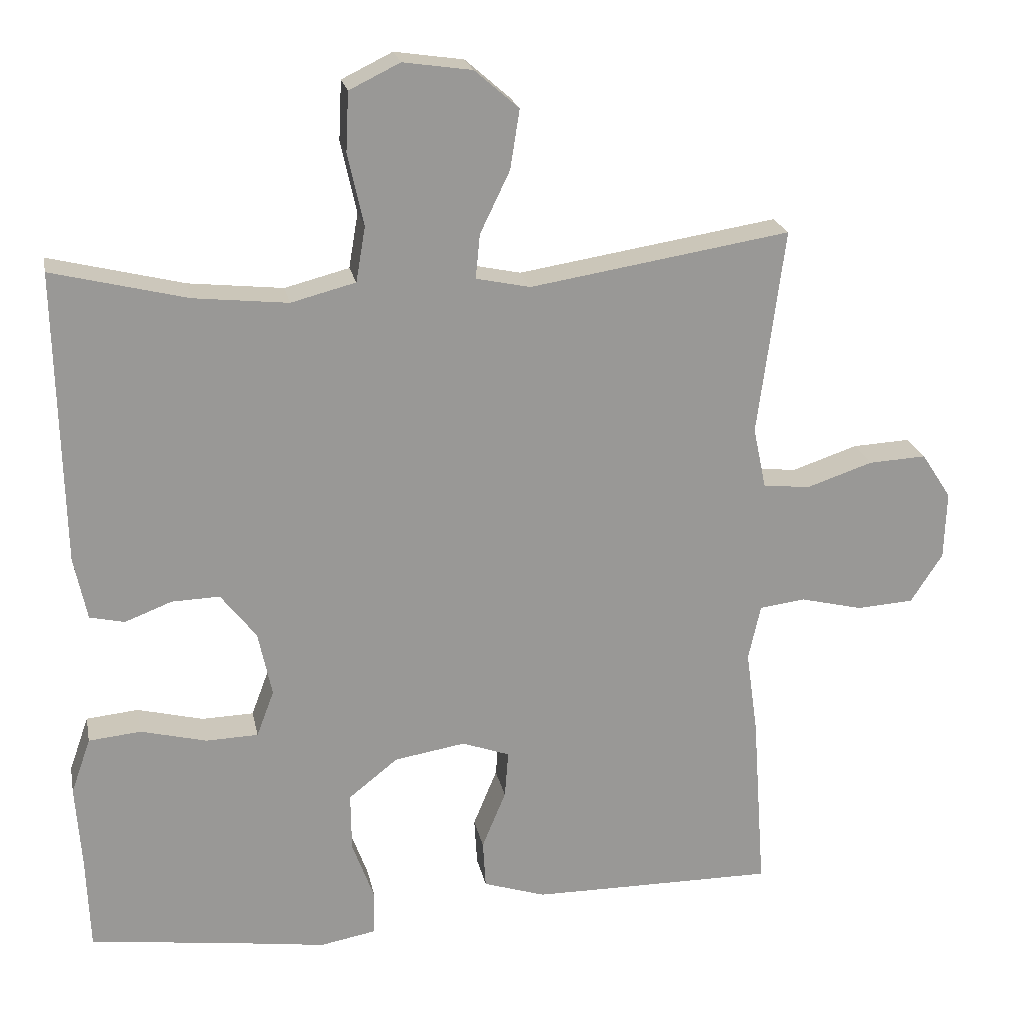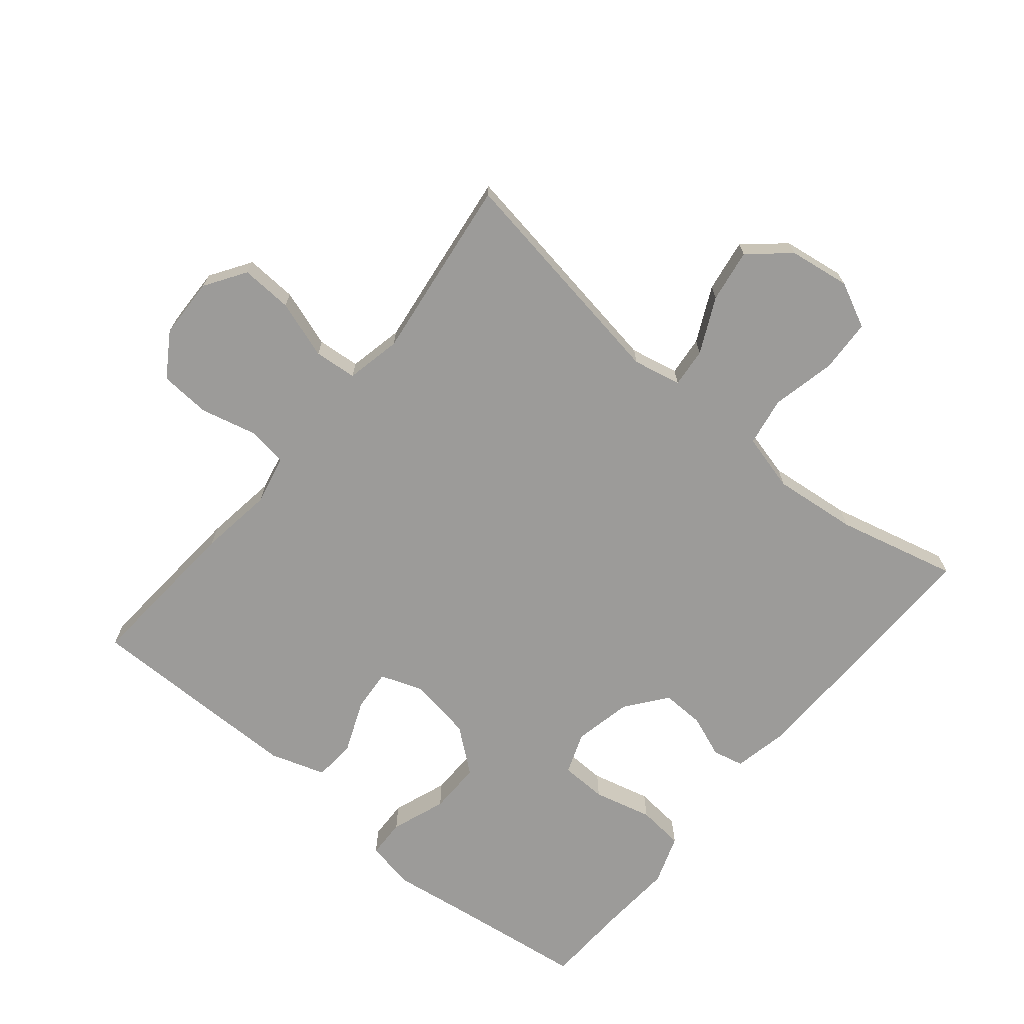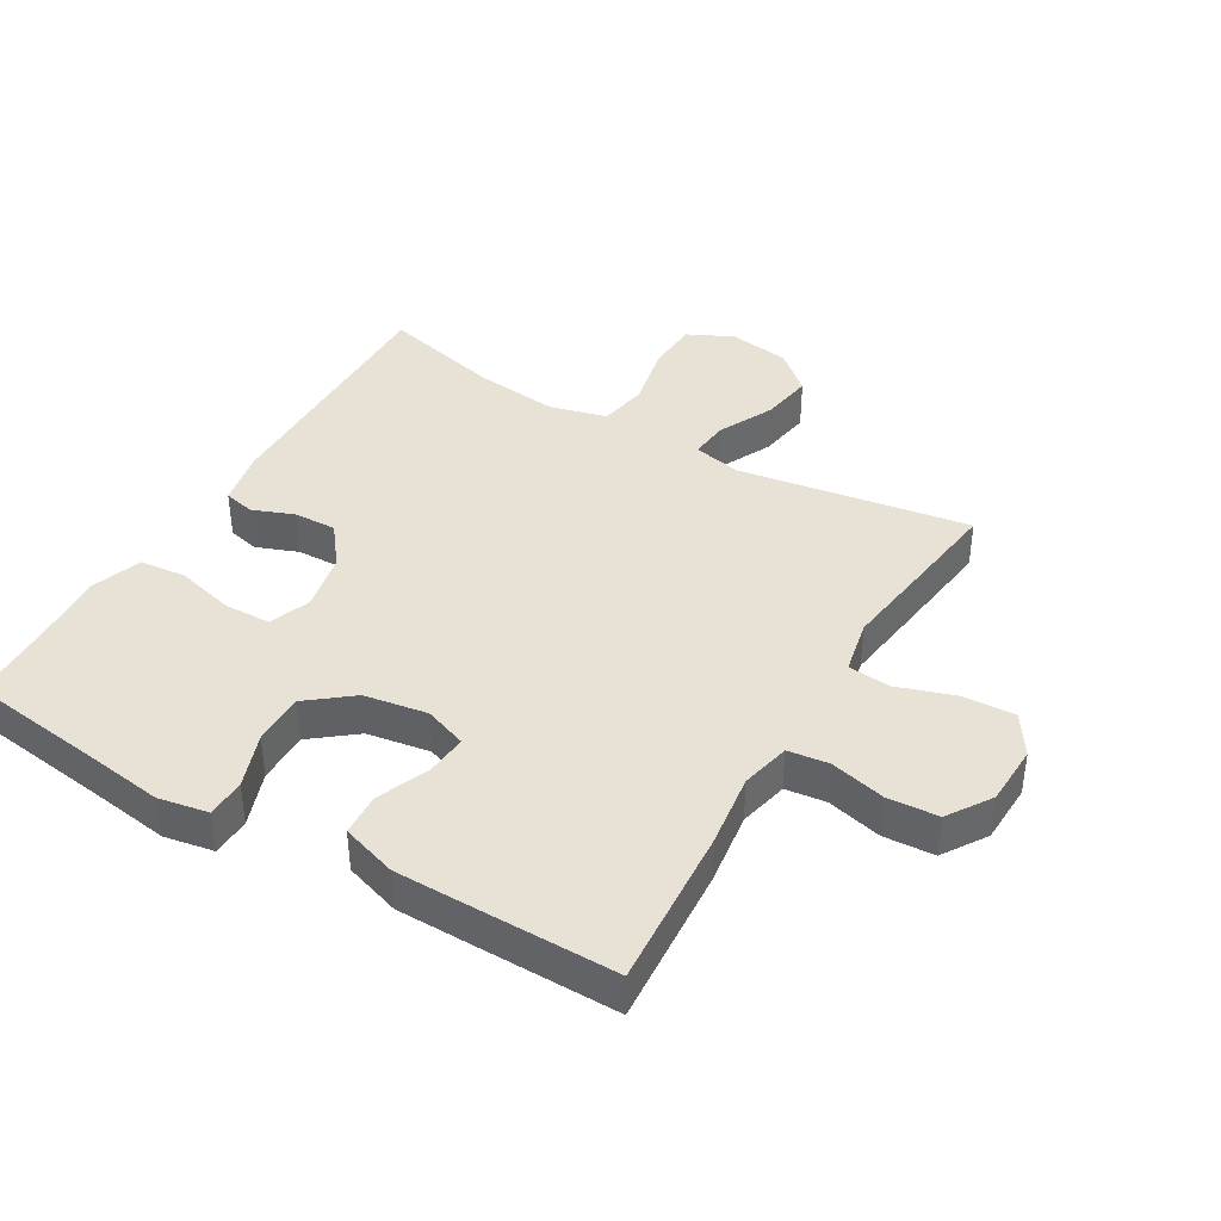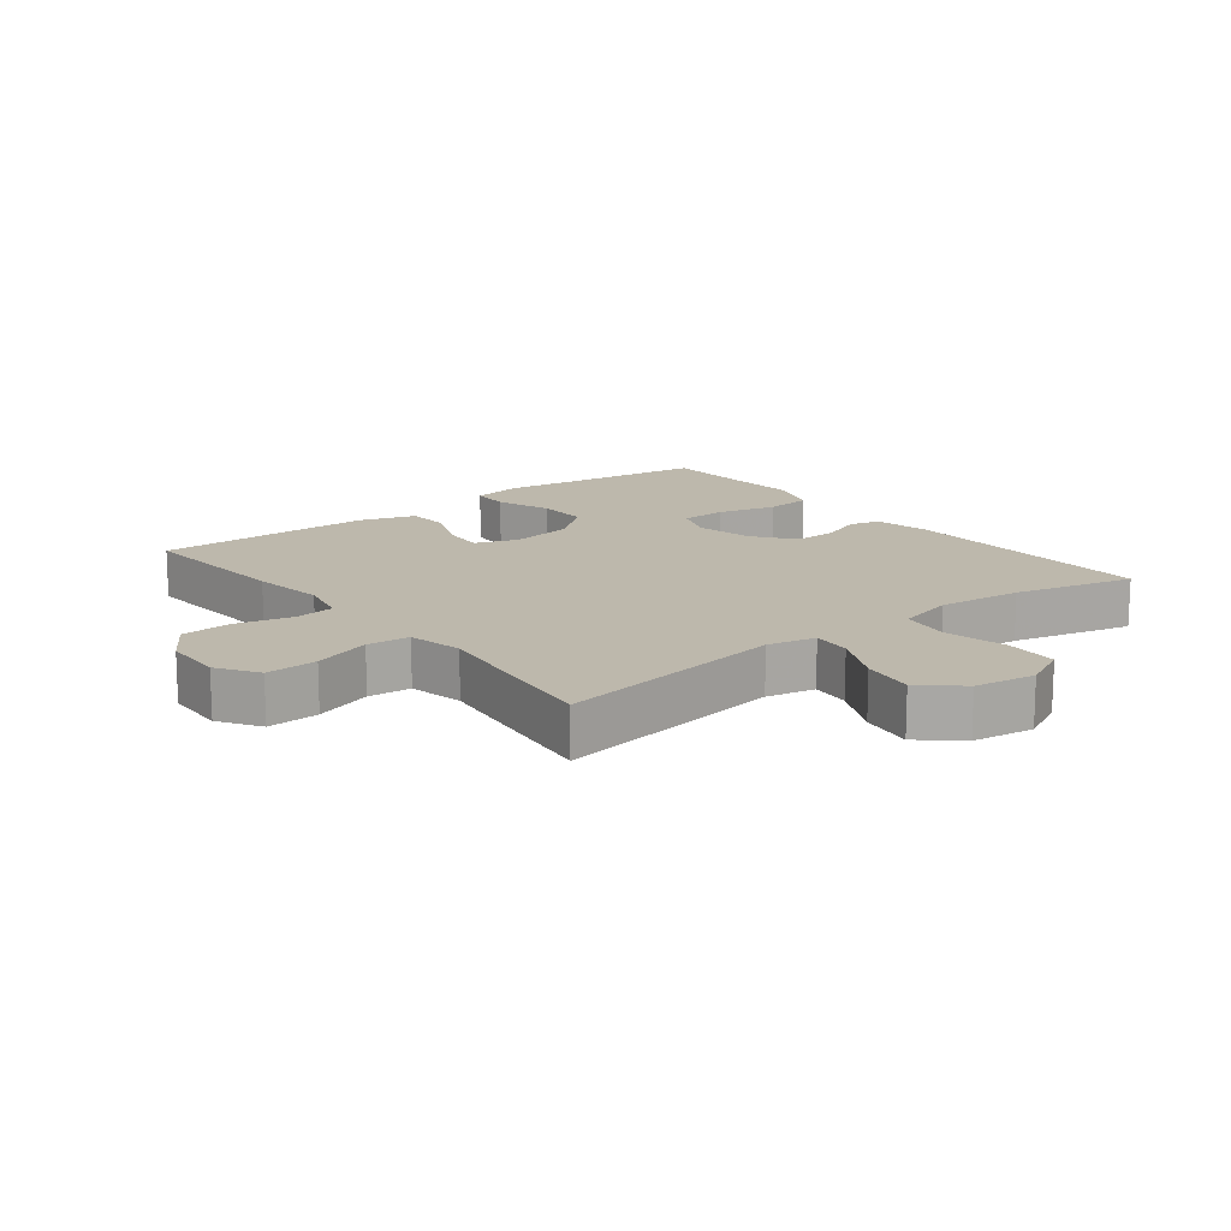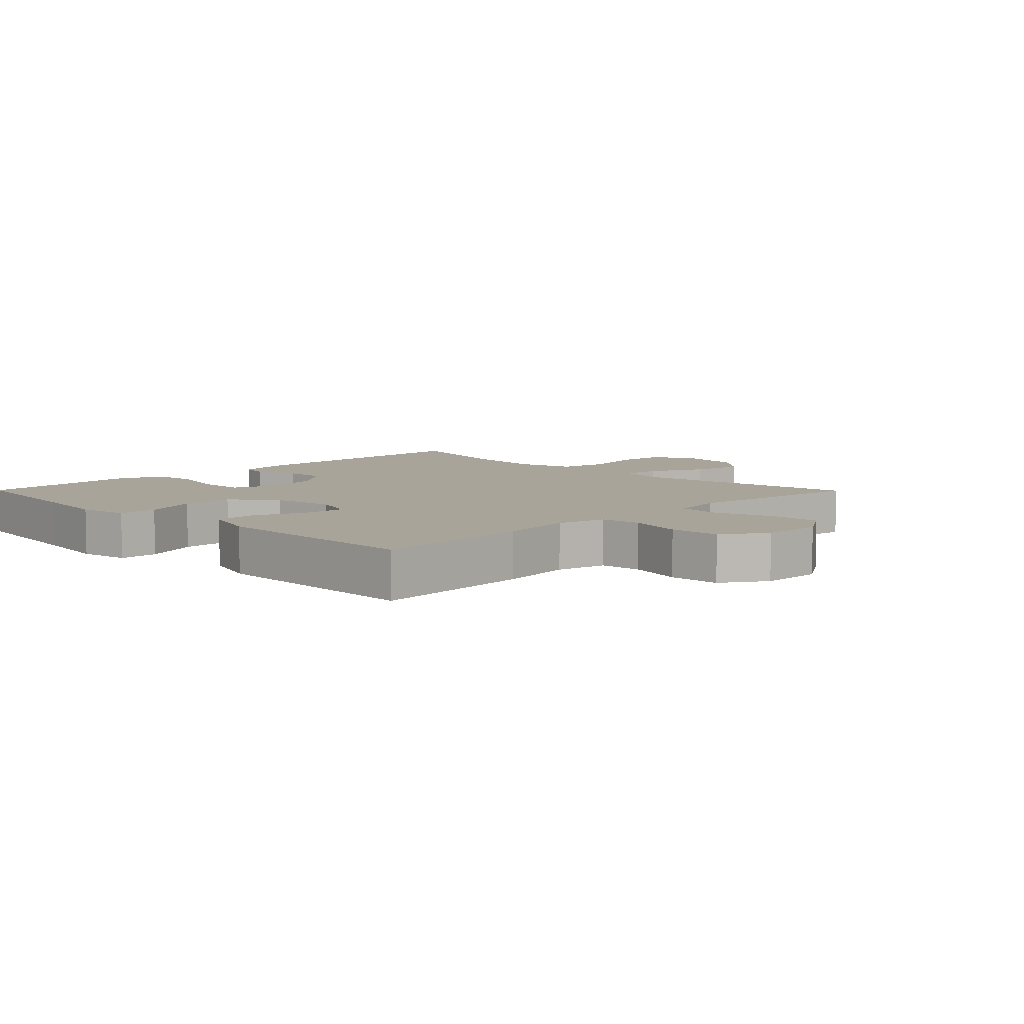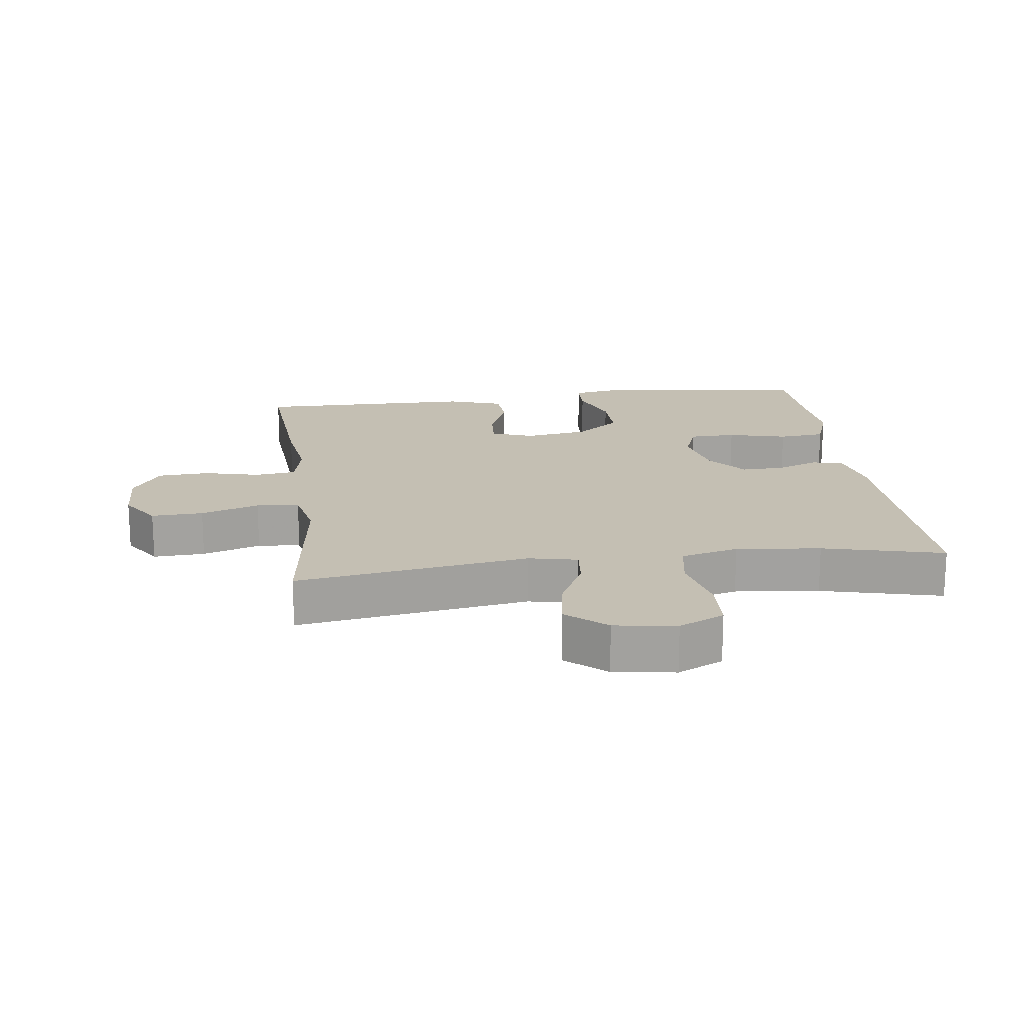
<metadata>
{"format":"obj","ext":"obj","renderer":"f3d","projection":"perspective","resolution":1024,"background":"white","views":[{"elev":21.7,"azim":168.8,"up":"+Z"},{"elev":-69.9,"azim":-39.7,"up":"+Y"},{"elev":40.2,"azim":-149.5,"up":"+Y"},{"elev":14.9,"azim":-38.0,"up":"+Y"},{"elev":7.1,"azim":-134.7,"up":"+Y"},{"elev":17.9,"azim":-7.3,"up":"+Y"}]}
</metadata>
<code>
v 0.5 0.07 0.5
v 0.492 0.07 0.096
v 0.474 0.07 0.009
v 0.426 0.07 -0.002
v 0.361 0.07 0.023
v 0.295 0.07 0.025
v 0.246 0.07 -0.038
v 0.227 0.07 -0.128
v 0.251 0.07 -0.192
v 0.323 0.07 -0.194
v 0.414 0.07 -0.171
v 0.486 0.07 -0.178
v 0.513 0.07 -0.255
v 0.505 0.07 -0.37
v 0.5 0.07 -0.5
v 0.288 0.07 -0.528
v 0.169 0.07 -0.545
v 0.092 0.07 -0.531
v 0.09 0.07 -0.471
v 0.121 0.07 -0.386
v 0.122 0.07 -0.305
v 0.054 0.07 -0.251
v -0.044 0.07 -0.235
v -0.11 0.07 -0.259
v -0.105 0.07 -0.324
v -0.072 0.07 -0.404
v -0.076 0.07 -0.47
v -0.162 0.07 -0.498
v -0.293 0.07 -0.499
v -0.5 0.07 -0.5
v -0.482 0.07 -0.25
v -0.466 0.07 -0.136
v -0.483 0.07 -0.059
v -0.546 0.07 -0.051
v -0.632 0.07 -0.072
v -0.711 0.07 -0.067
v -0.755 0.07 0.001
v -0.758 0.07 0.095
v -0.717 0.07 0.158
v -0.637 0.07 0.154
v -0.547 0.07 0.124
v -0.481 0.07 0.13
v -0.463 0.07 0.215
v -0.48 0.07 0.344
v -0.5 0.07 0.5
v -0.141 0.07 0.443
v -0.066 0.07 0.459
v -0.072 0.07 0.52
v -0.113 0.07 0.605
v -0.126 0.07 0.687
v -0.065 0.07 0.74
v 0.03 0.07 0.754
v 0.1 0.07 0.72
v 0.104 0.07 0.638
v 0.082 0.07 0.539
v 0.095 0.07 0.463
v 0.184 0.07 0.44
v 0.314 0.07 0.454
v 0.5 0 0.5
v 0.492 0 0.096
v 0.474 0 0.009
v 0.426 0 -0.002
v 0.361 0 0.023
v 0.295 0 0.025
v 0.246 0 -0.038
v 0.227 0 -0.128
v 0.251 0 -0.192
v 0.323 0 -0.194
v 0.414 0 -0.171
v 0.486 0 -0.178
v 0.513 0 -0.255
v 0.505 0 -0.37
v 0.5 0 -0.5
v 0.288 0 -0.528
v 0.169 0 -0.545
v 0.092 0 -0.531
v 0.09 0 -0.471
v 0.121 0 -0.386
v 0.122 0 -0.305
v 0.054 0 -0.251
v -0.044 0 -0.235
v -0.11 0 -0.259
v -0.105 0 -0.324
v -0.072 0 -0.404
v -0.076 0 -0.47
v -0.162 0 -0.498
v -0.293 0 -0.499
v -0.5 0 -0.5
v -0.482 0 -0.25
v -0.466 0 -0.136
v -0.483 0 -0.059
v -0.546 0 -0.051
v -0.632 0 -0.072
v -0.711 0 -0.067
v -0.755 0 0.001
v -0.758 0 0.095
v -0.717 0 0.158
v -0.637 0 0.154
v -0.547 0 0.124
v -0.481 0 0.13
v -0.463 0 0.215
v -0.48 0 0.344
v -0.5 0 0.5
v -0.141 0 0.443
v -0.066 0 0.459
v -0.072 0 0.52
v -0.113 0 0.605
v -0.126 0 0.687
v -0.065 0 0.74
v 0.03 0 0.754
v 0.1 0 0.72
v 0.104 0 0.638
v 0.082 0 0.539
v 0.095 0 0.463
v 0.184 0 0.44
v 0.314 0 0.454
f 52 53 54 55
f 52 55 56
f 51 52 56
f 48 49 50 51
f 47 48 51 56
f 46 47 56 57
f 43 44 45 46
f 42 43 46 57
f 38 39 40 41
f 38 41 42
f 37 38 42
f 34 35 36 37
f 33 34 37 42
f 32 33 42 57
f 25 26 27 28
f 24 25 28 29
f 17 18 19 20
f 16 17 20 21
f 14 15 16 21
f 13 14 21 22
f 10 11 12 13
f 9 10 13 22
f 2 3 4 5
f 58 1 2 5
f 58 5 6
f 57 58 6 7
f 32 57 7 8
f 24 29 30 31
f 23 24 31 32
f 22 23 32
f 8 9 22 32
f 113 112 111 110
f 114 113 110
f 114 110 109
f 109 108 107 106
f 114 109 106 105
f 115 114 105 104
f 104 103 102 101
f 115 104 101 100
f 99 98 97 96
f 100 99 96
f 100 96 95
f 95 94 93 92
f 100 95 92 91
f 115 100 91 90
f 86 85 84 83
f 87 86 83 82
f 78 77 76 75
f 79 78 75 74
f 79 74 73 72
f 80 79 72 71
f 71 70 69 68
f 80 71 68 67
f 63 62 61 60
f 63 60 59 116
f 64 63 116
f 65 64 116 115
f 66 65 115 90
f 89 88 87 82
f 90 89 82 81
f 90 81 80
f 90 80 67 66
f 1 59 60 2
f 2 60 61 3
f 3 61 62 4
f 4 62 63 5
f 5 63 64 6
f 6 64 65 7
f 7 65 66 8
f 8 66 67 9
f 9 67 68 10
f 10 68 69 11
f 11 69 70 12
f 12 70 71 13
f 13 71 72 14
f 14 72 73 15
f 15 73 74 16
f 16 74 75 17
f 17 75 76 18
f 18 76 77 19
f 19 77 78 20
f 20 78 79 21
f 21 79 80 22
f 22 80 81 23
f 23 81 82 24
f 24 82 83 25
f 25 83 84 26
f 26 84 85 27
f 27 85 86 28
f 28 86 87 29
f 29 87 88 30
f 30 88 89 31
f 31 89 90 32
f 32 90 91 33
f 33 91 92 34
f 34 92 93 35
f 35 93 94 36
f 36 94 95 37
f 37 95 96 38
f 38 96 97 39
f 39 97 98 40
f 40 98 99 41
f 41 99 100 42
f 42 100 101 43
f 43 101 102 44
f 44 102 103 45
f 45 103 104 46
f 46 104 105 47
f 47 105 106 48
f 48 106 107 49
f 49 107 108 50
f 50 108 109 51
f 51 109 110 52
f 52 110 111 53
f 53 111 112 54
f 54 112 113 55
f 55 113 114 56
f 56 114 115 57
f 57 115 116 58
f 58 116 59 1

</code>
